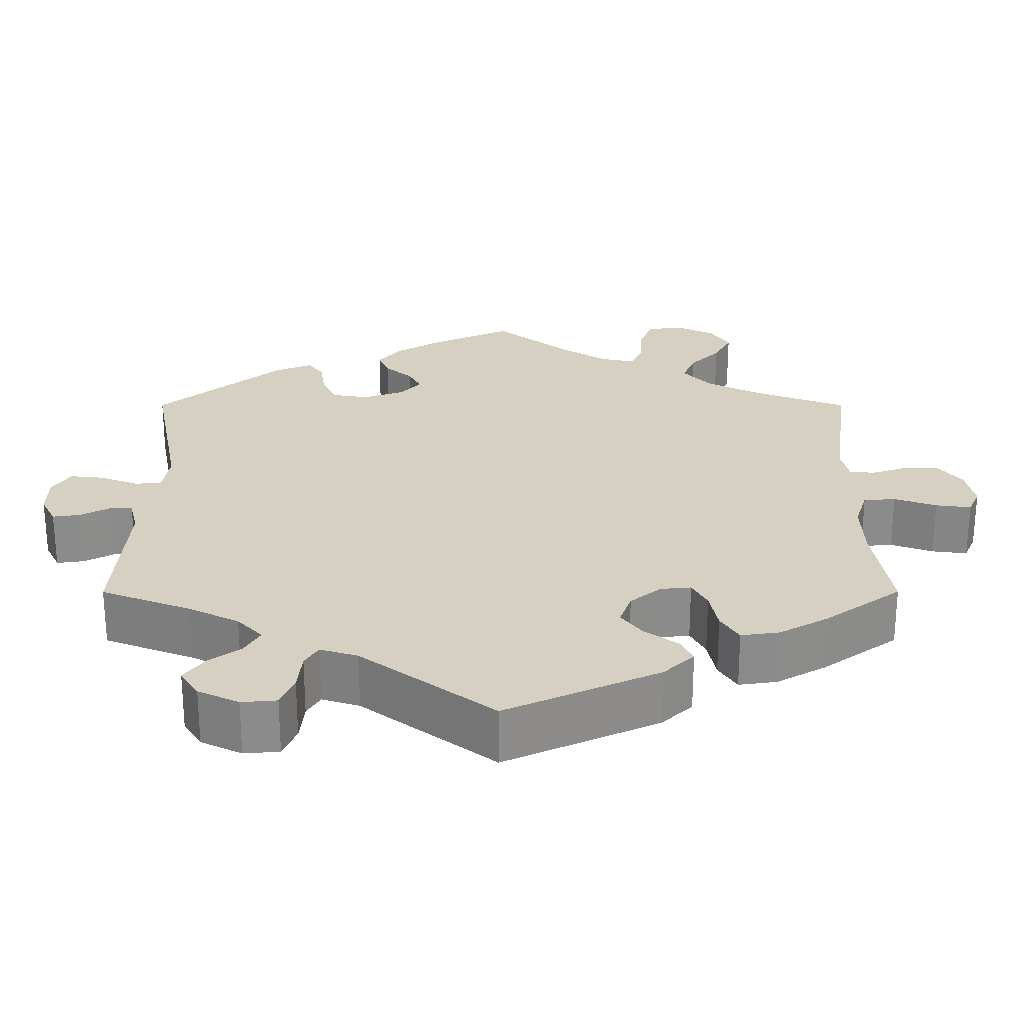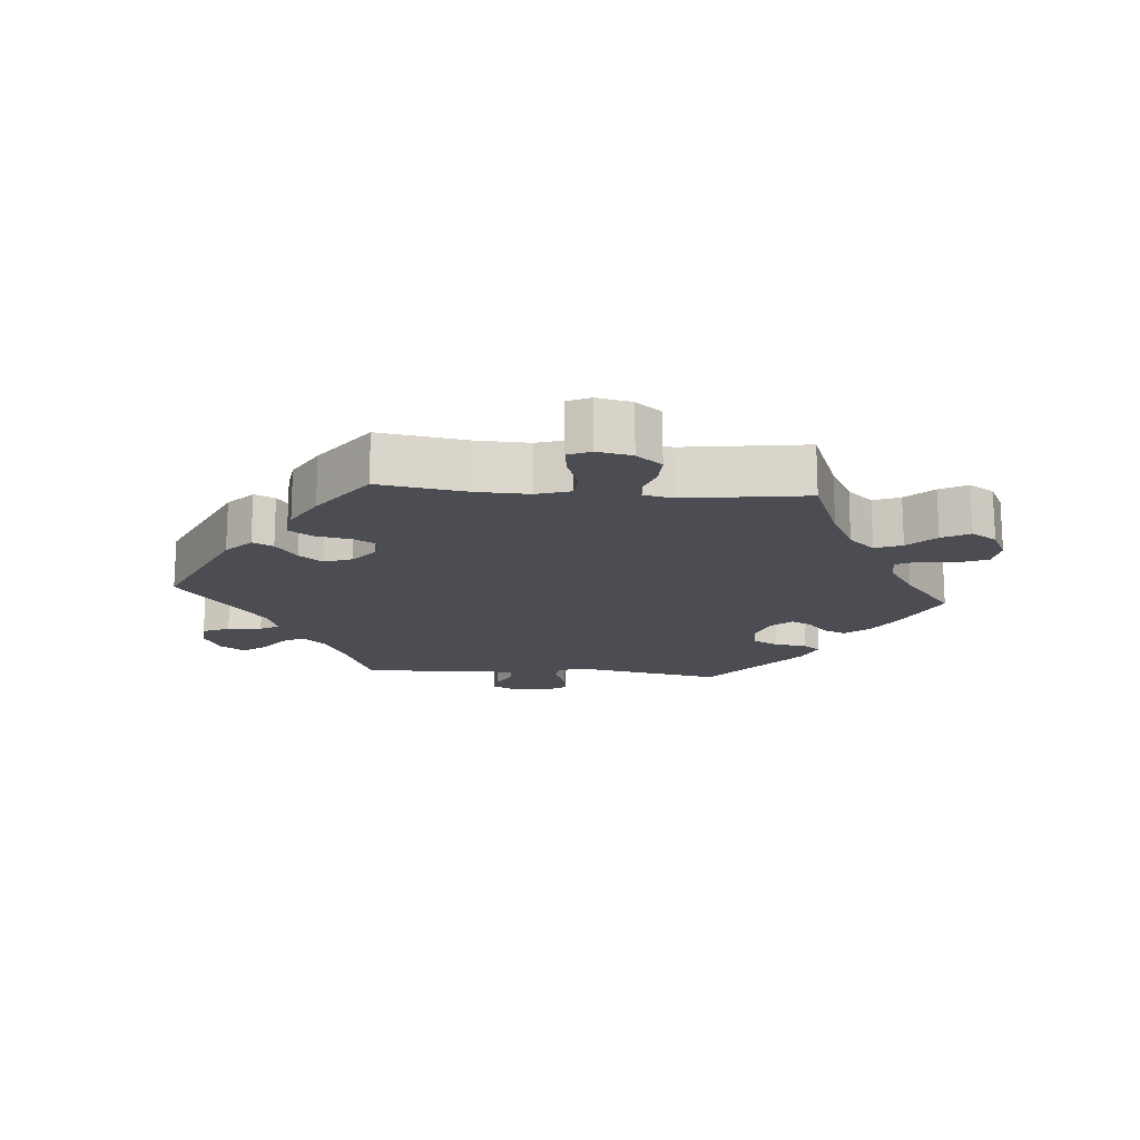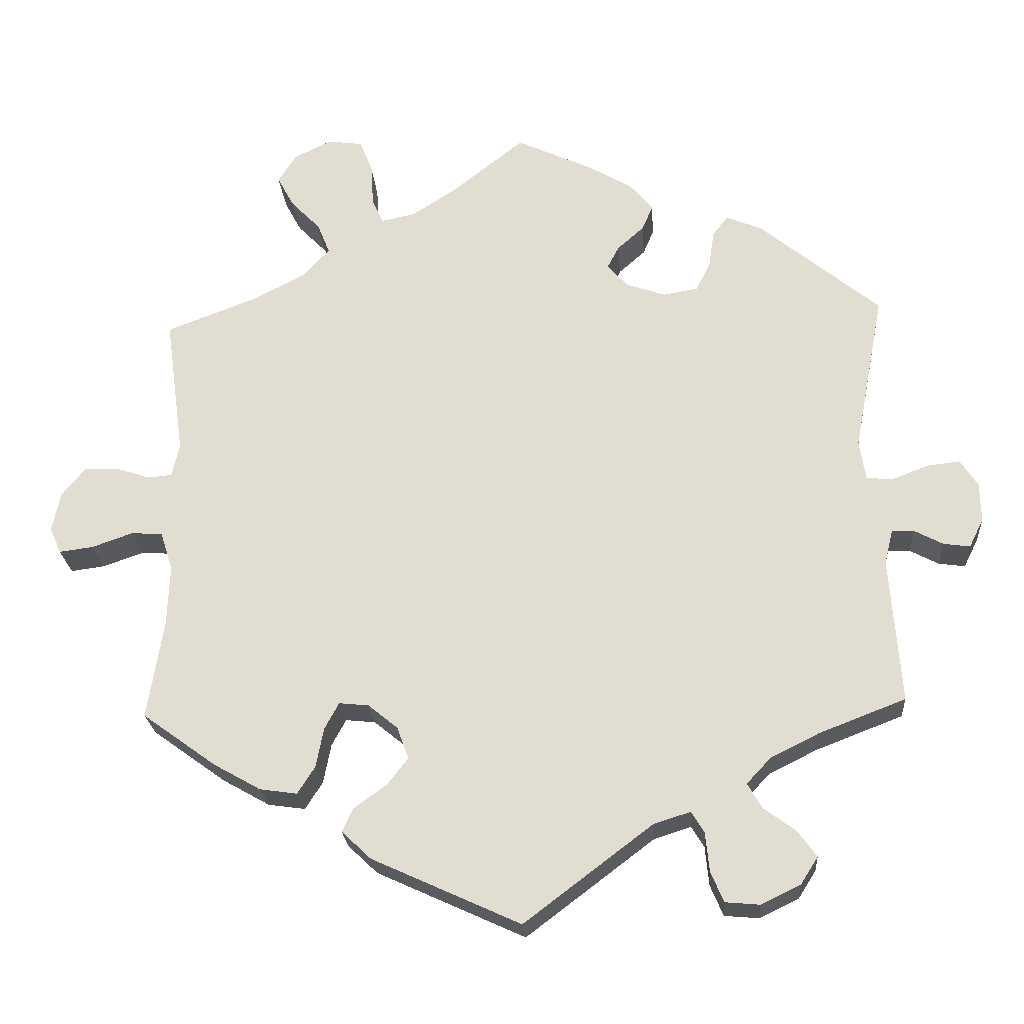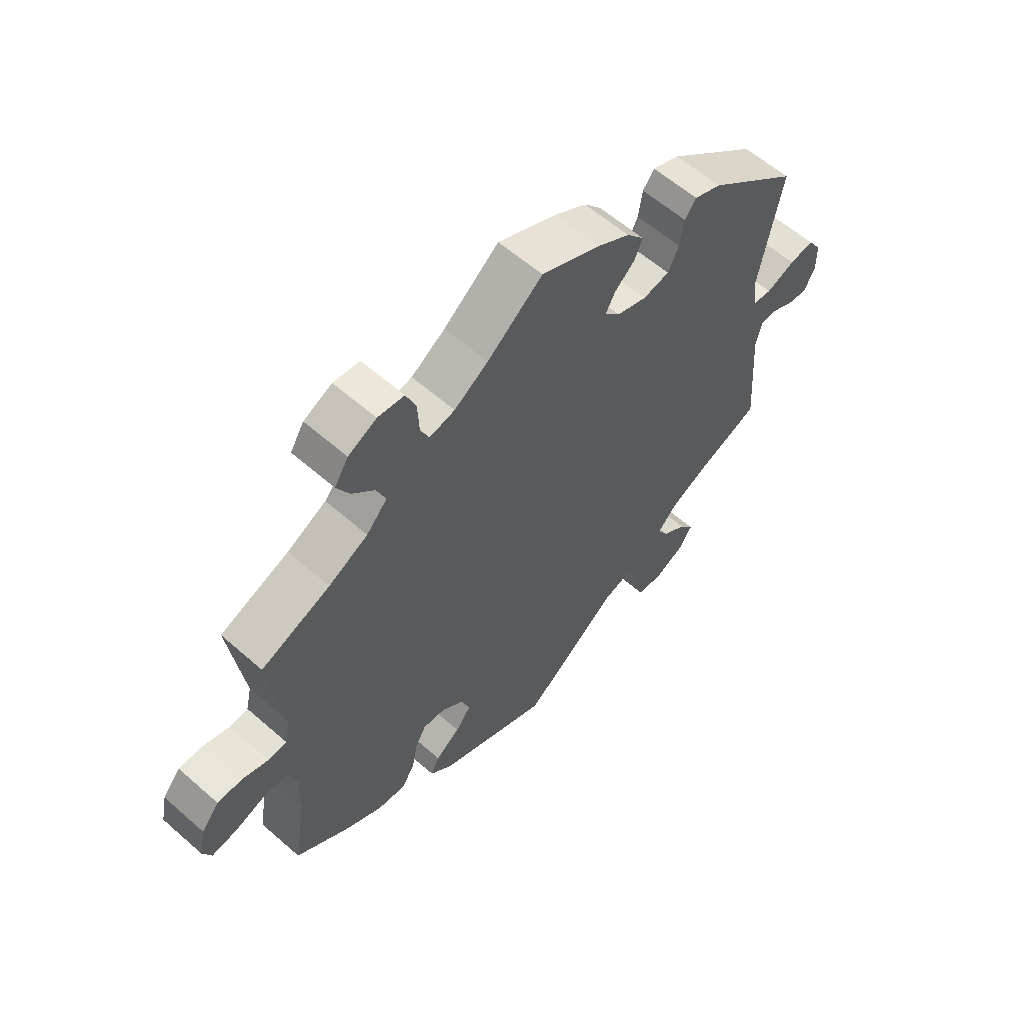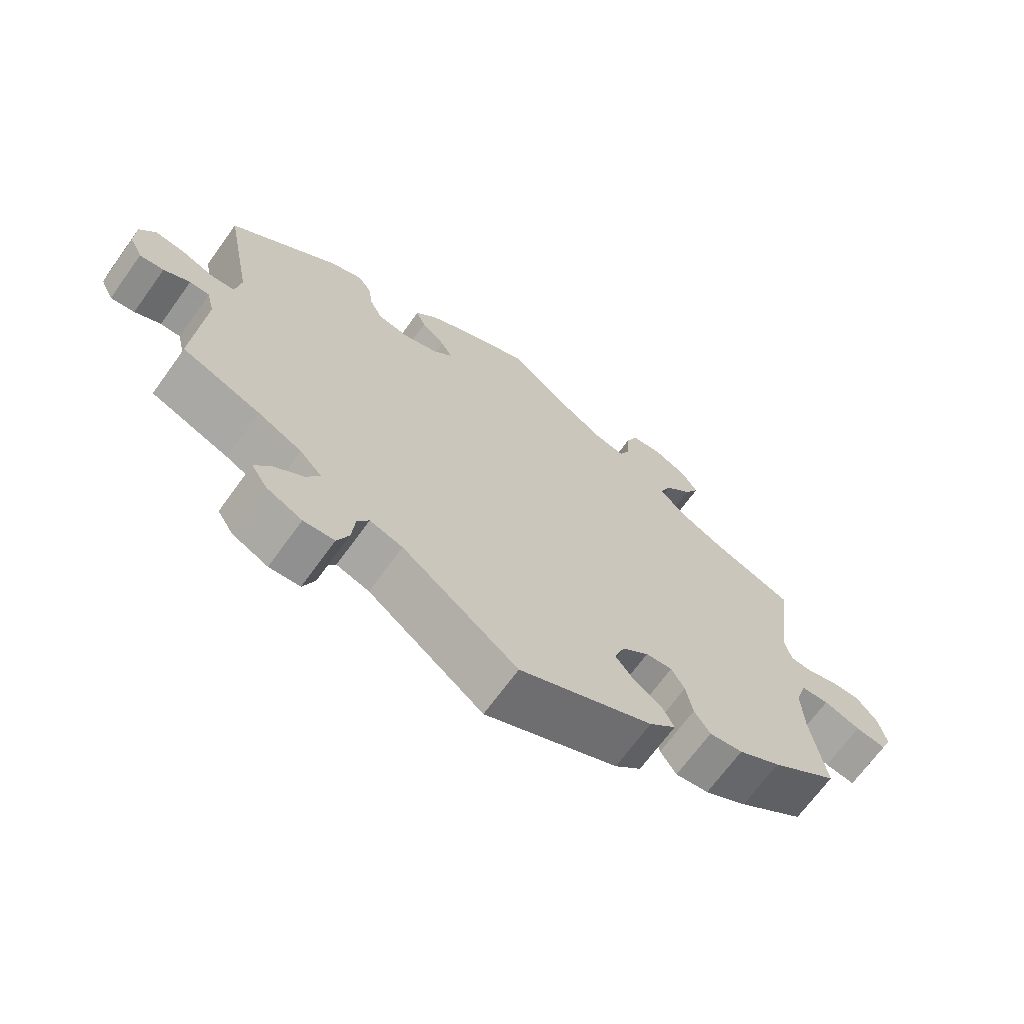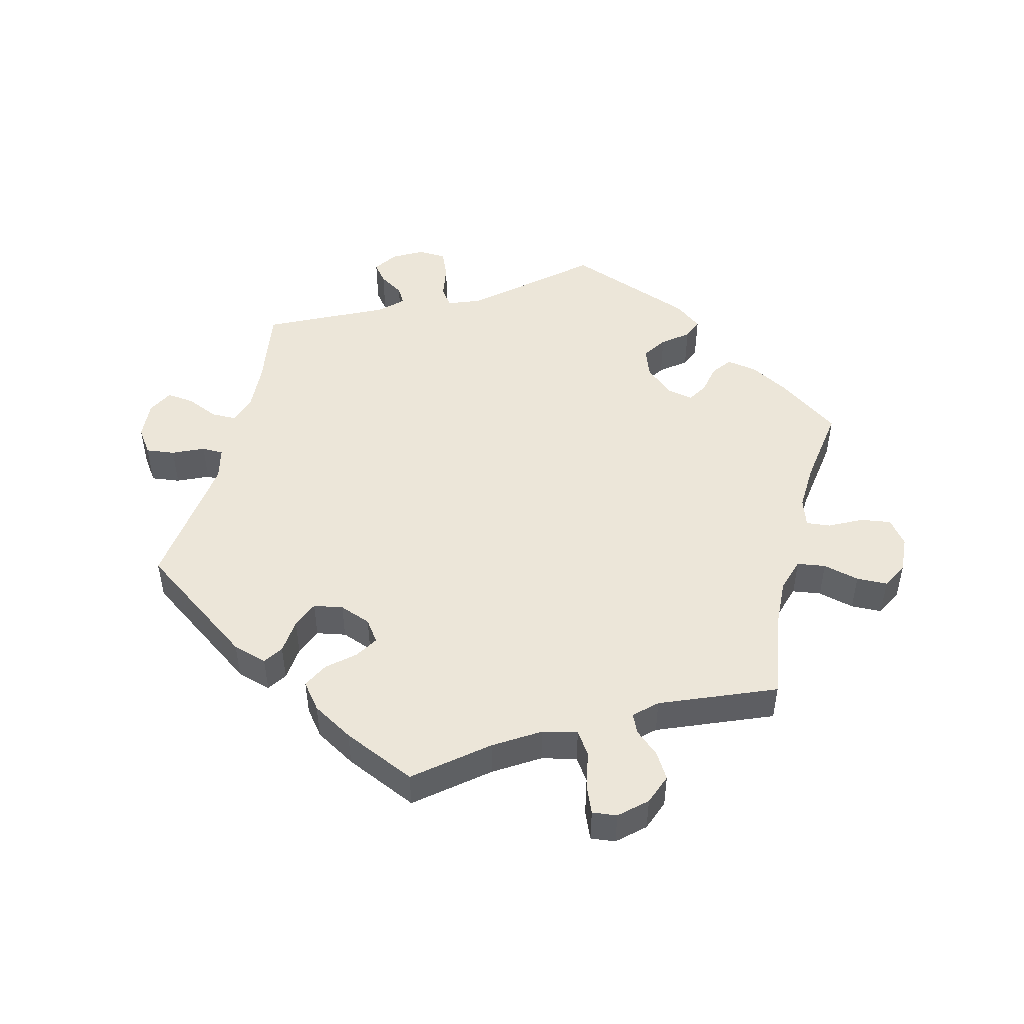
<metadata>
{"format":"obj","ext":"obj","renderer":"f3d","projection":"perspective","resolution":1024,"background":"white","views":[{"elev":-63.5,"azim":-180.0,"up":"+Z"},{"elev":-16.3,"azim":-94.6,"up":"+Y"},{"elev":-23.5,"azim":4.0,"up":"+Z"},{"elev":59.6,"azim":-48.0,"up":"+Z"},{"elev":-68.4,"azim":144.2,"up":"+Z"},{"elev":48.7,"azim":-105.9,"up":"+Y"}]}
</metadata>
<code>
v -0.38 0.07 0.335
v -0.312 0.07 0.37
v -0.276 0.07 0.409
v -0.292 0.07 0.449
v -0.331 0.07 0.489
v -0.353 0.07 0.53
v -0.329 0.07 0.568
v -0.28 0.07 0.592
v -0.234 0.07 0.586
v -0.217 0.07 0.543
v -0.214 0.07 0.488
v -0.199 0.07 0.455
v -0.155 0.07 0.464
v -0.096 0.07 0.502
v 0 0.07 0.578
v 0.102 0.07 0.531
v 0.159 0.07 0.497
v 0.189 0.07 0.461
v 0.175 0.07 0.428
v 0.14 0.07 0.397
v 0.124 0.07 0.367
v 0.151 0.07 0.337
v 0.203 0.07 0.319
v 0.249 0.07 0.327
v 0.268 0.07 0.366
v 0.275 0.07 0.414
v 0.295 0.07 0.44
v 0.342 0.07 0.421
v 0.501 0.07 0.29
v 0.461 0.07 0.08
v 0.469 0.07 0.028
v 0.502 0.07 0.024
v 0.552 0.07 0.043
v 0.595 0.07 0.048
v 0.618 0.07 0.013
v 0.619 0.07 -0.039
v 0.6 0.07 -0.077
v 0.565 0.07 -0.072
v 0.527 0.07 -0.052
v 0.498 0.07 -0.052
v 0.487 0.07 -0.097
v 0.501 0.07 -0.289
v 0.387 0.07 -0.333
v 0.323 0.07 -0.365
v 0.291 0.07 -0.399
v 0.31 0.07 -0.432
v 0.352 0.07 -0.463
v 0.377 0.07 -0.497
v 0.354 0.07 -0.533
v 0.302 0.07 -0.558
v 0.257 0.07 -0.554
v 0.24 0.07 -0.514
v 0.235 0.07 -0.463
v 0.218 0.07 -0.435
v 0.17 0.07 -0.45
v 0.001 0.07 -0.578
v -0.194 0.07 -0.489
v -0.233 0.07 -0.452
v -0.218 0.07 -0.421
v -0.175 0.07 -0.39
v -0.148 0.07 -0.355
v -0.163 0.07 -0.313
v -0.202 0.07 -0.281
v -0.241 0.07 -0.277
v -0.26 0.07 -0.312
v -0.27 0.07 -0.364
v -0.293 0.07 -0.4
v -0.342 0.07 -0.393
v -0.404 0.07 -0.358
v -0.501 0.07 -0.288
v -0.48 0.07 -0.157
v -0.477 0.07 -0.078
v -0.493 0.07 -0.027
v -0.534 0.07 -0.024
v -0.588 0.07 -0.043
v -0.633 0.07 -0.049
v -0.648 0.07 -0.015
v -0.637 0.07 0.037
v -0.606 0.07 0.075
v -0.561 0.07 0.074
v -0.517 0.07 0.059
v -0.485 0.07 0.062
v -0.475 0.07 0.106
v -0.5 0.07 0.289
v -0.38 0 0.335
v -0.312 0 0.37
v -0.276 0 0.409
v -0.292 0 0.449
v -0.331 0 0.489
v -0.353 0 0.53
v -0.329 0 0.568
v -0.28 0 0.592
v -0.234 0 0.586
v -0.217 0 0.543
v -0.214 0 0.488
v -0.199 0 0.455
v -0.155 0 0.464
v -0.096 0 0.502
v 0 0 0.578
v 0.102 0 0.531
v 0.159 0 0.497
v 0.189 0 0.461
v 0.175 0 0.428
v 0.14 0 0.397
v 0.124 0 0.367
v 0.151 0 0.337
v 0.203 0 0.319
v 0.249 0 0.327
v 0.268 0 0.366
v 0.275 0 0.414
v 0.295 0 0.44
v 0.342 0 0.421
v 0.501 0 0.29
v 0.461 0 0.08
v 0.469 0 0.028
v 0.502 0 0.024
v 0.552 0 0.043
v 0.595 0 0.048
v 0.618 0 0.013
v 0.619 0 -0.039
v 0.6 0 -0.077
v 0.565 0 -0.072
v 0.527 0 -0.052
v 0.498 0 -0.052
v 0.487 0 -0.097
v 0.501 0 -0.289
v 0.387 0 -0.333
v 0.323 0 -0.365
v 0.291 0 -0.399
v 0.31 0 -0.432
v 0.352 0 -0.463
v 0.377 0 -0.497
v 0.354 0 -0.533
v 0.302 0 -0.558
v 0.257 0 -0.554
v 0.24 0 -0.514
v 0.235 0 -0.463
v 0.218 0 -0.435
v 0.17 0 -0.45
v 0.001 0 -0.578
v -0.194 0 -0.489
v -0.233 0 -0.452
v -0.218 0 -0.421
v -0.175 0 -0.39
v -0.148 0 -0.355
v -0.163 0 -0.313
v -0.202 0 -0.281
v -0.241 0 -0.277
v -0.26 0 -0.312
v -0.27 0 -0.364
v -0.293 0 -0.4
v -0.342 0 -0.393
v -0.404 0 -0.358
v -0.501 0 -0.288
v -0.48 0 -0.157
v -0.477 0 -0.078
v -0.493 0 -0.027
v -0.534 0 -0.024
v -0.588 0 -0.043
v -0.633 0 -0.049
v -0.648 0 -0.015
v -0.637 0 0.037
v -0.606 0 0.075
v -0.561 0 0.074
v -0.517 0 0.059
v -0.485 0 0.062
v -0.475 0 0.106
v -0.5 0 0.289
f 83 84 1
f 82 83 1 2
f 78 79 80 81
f 78 81 82
f 77 78 82
f 74 75 76 77
f 73 74 77 82
f 72 73 82 2
f 68 69 70 71
f 65 66 67 68
f 64 65 68 71
f 63 64 71 72
f 57 58 59 60
f 55 56 57 60
f 54 55 60 61
f 50 51 52 53
f 50 53 54
f 49 50 54
f 46 47 48 49
f 45 46 49 54
f 44 45 54 61
f 41 42 43
f 40 41 43 44
f 36 37 38 39
f 36 39 40
f 35 36 40
f 32 33 34 35
f 32 35 40
f 31 32 40 44
f 27 28 29 30
f 25 26 27 30
f 24 25 30 31
f 23 24 31 44
f 17 18 19 20
f 17 20 21
f 14 15 16 17
f 13 14 17 21
f 12 13 21 22
f 8 9 10 11
f 8 11 12
f 7 8 12
f 4 5 6 7
f 3 4 7 12
f 63 72 2 3
f 62 63 3 12
f 23 44 61 62
f 12 22 23 62
f 85 168 167
f 86 85 167 166
f 165 164 163 162
f 166 165 162
f 166 162 161
f 161 160 159 158
f 166 161 158 157
f 86 166 157 156
f 155 154 153 152
f 152 151 150 149
f 155 152 149 148
f 156 155 148 147
f 144 143 142 141
f 144 141 140 139
f 145 144 139 138
f 137 136 135 134
f 138 137 134
f 138 134 133
f 133 132 131 130
f 138 133 130 129
f 145 138 129 128
f 127 126 125
f 128 127 125 124
f 123 122 121 120
f 124 123 120
f 124 120 119
f 119 118 117 116
f 124 119 116
f 128 124 116 115
f 114 113 112 111
f 114 111 110 109
f 115 114 109 108
f 128 115 108 107
f 104 103 102 101
f 105 104 101
f 101 100 99 98
f 105 101 98 97
f 106 105 97 96
f 95 94 93 92
f 96 95 92
f 96 92 91
f 91 90 89 88
f 96 91 88 87
f 87 86 156 147
f 96 87 147 146
f 146 145 128 107
f 146 107 106 96
f 1 85 86 2
f 2 86 87 3
f 3 87 88 4
f 4 88 89 5
f 5 89 90 6
f 6 90 91 7
f 7 91 92 8
f 8 92 93 9
f 9 93 94 10
f 10 94 95 11
f 11 95 96 12
f 12 96 97 13
f 13 97 98 14
f 14 98 99 15
f 15 99 100 16
f 16 100 101 17
f 17 101 102 18
f 18 102 103 19
f 19 103 104 20
f 20 104 105 21
f 21 105 106 22
f 22 106 107 23
f 23 107 108 24
f 24 108 109 25
f 25 109 110 26
f 26 110 111 27
f 27 111 112 28
f 28 112 113 29
f 29 113 114 30
f 30 114 115 31
f 31 115 116 32
f 32 116 117 33
f 33 117 118 34
f 34 118 119 35
f 35 119 120 36
f 36 120 121 37
f 37 121 122 38
f 38 122 123 39
f 39 123 124 40
f 40 124 125 41
f 41 125 126 42
f 42 126 127 43
f 43 127 128 44
f 44 128 129 45
f 45 129 130 46
f 46 130 131 47
f 47 131 132 48
f 48 132 133 49
f 49 133 134 50
f 50 134 135 51
f 51 135 136 52
f 52 136 137 53
f 53 137 138 54
f 54 138 139 55
f 55 139 140 56
f 56 140 141 57
f 57 141 142 58
f 58 142 143 59
f 59 143 144 60
f 60 144 145 61
f 61 145 146 62
f 62 146 147 63
f 63 147 148 64
f 64 148 149 65
f 65 149 150 66
f 66 150 151 67
f 67 151 152 68
f 68 152 153 69
f 69 153 154 70
f 70 154 155 71
f 71 155 156 72
f 72 156 157 73
f 73 157 158 74
f 74 158 159 75
f 75 159 160 76
f 76 160 161 77
f 77 161 162 78
f 78 162 163 79
f 79 163 164 80
f 80 164 165 81
f 81 165 166 82
f 82 166 167 83
f 83 167 168 84
f 84 168 85 1

</code>
